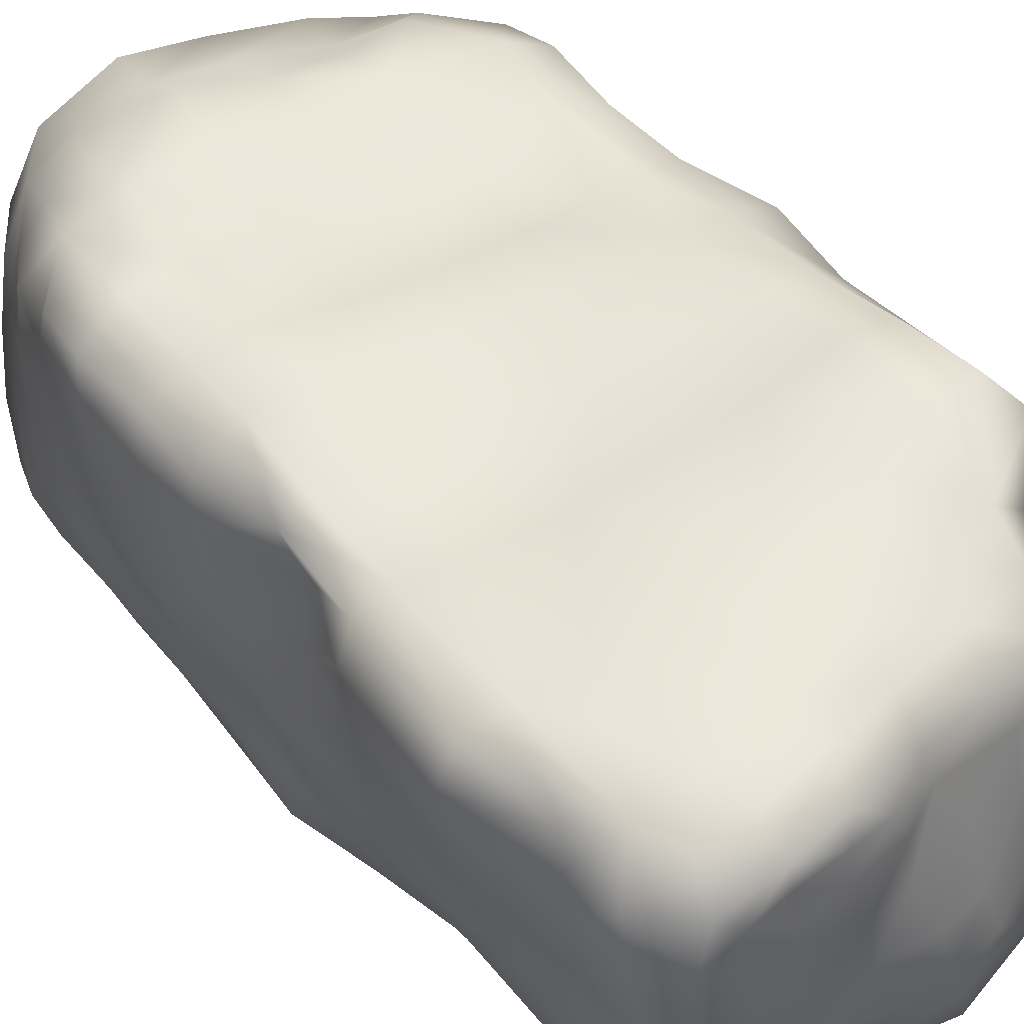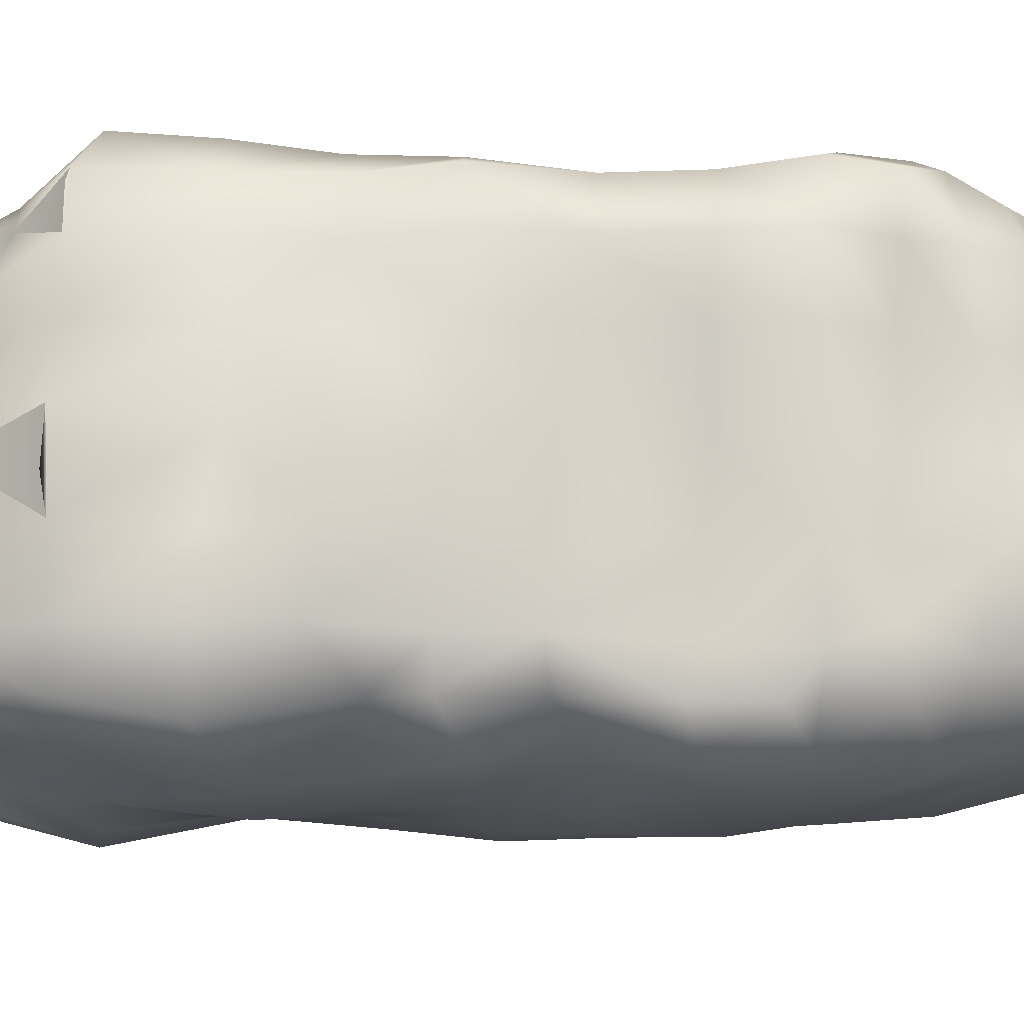
<metadata>
{"format":"obj","ext":"obj","renderer":"f3d","projection":"perspective","resolution":1024,"background":"white","views":[{"elev":43.0,"azim":144.4,"up":"+Z"},{"elev":-12.0,"azim":-87.6,"up":"+Z"}]}
</metadata>
<code>
o low
v 11.96 19.6 -14.64
v 13.37 19.43 -13.27
v 13.19 15.43 -13.13
v 11.98 15.43 -14.45
v 10.16 19.22 -15.14
v 10.01 15.24 -15.13
v 12.07 23.14 -14.79
v 13.59 23.05 -13.25
v 9.954 23.42 -15.17
v 13 8.435 -12.64
v 14.2 8.38 -10.74
v 14.04 5.921 -10.67
v 12.95 6.394 -12.36
v 11.6 7.959 -13.81
v 11.53 4.819 -13.13
v 13.29 3.594 -11.05
v 13.25 11.92 -12.98
v 14.16 11.92 -10.73
v 11.73 11.69 -14.47
v 14.14 15.53 -10.85
v 14.05 19.46 -10.82
v 13.82 23.28 -10.89
v 12.77 27.2 -12.92
v 13.82 27.38 -10.55
v 11.54 27.52 -14.18
v 12.13 31.35 -12.55
v 13.22 31.24 -10.54
v 11.3 31.24 -14.03
v 12.11 36.75 -12.73
v 12.88 36.63 -10.29
v 11.29 37.01 -14.47
v 12.01 40.41 -12.43
v 12.46 40.58 -10.1
v 11.62 41.28 -13.16
v 12.08 42.26 -10.23
v 14.89 8.42 -7.597
v 14.16 6.025 -7.638
v 13.58 3.758 -7.541
v 14.9 12.08 -7.76
v 14.85 15.8 -7.626
v 14.8 19.52 -7.793
v 14.51 23.42 -7.496
v 14.64 27.39 -7.71
v 14.72 31.33 -7.353
v 14.03 36.4 -7.222
v 13.18 40.86 -6.943
v 12.75 42.69 -6.881
v 15.13 9.04 -4.259
v 14.27 6.557 -4.062
v 13.5 4.131 -3.874
v 15.47 12.26 -4.122
v 15.82 15.78 -4.328
v 16.02 19.88 -4.149
v 15.46 23.48 -4.324
v 15.1 27.49 -4.054
v 15.53 31.34 -4.043
v 15.22 36.52 -3.725
v 14.32 41.11 -3.618
v 14.27 43.37 -3.621
v 13.09 44.89 -3.514
v 11.73 44.02 -6.539
v 15.79 12.65 -0.7259
v 15.39 9.51 -0.4533
v 14.45 7.073 -0.4404
v 16.34 15.83 -0.5451
v 16.33 19.53 -0.8656
v 16.01 23.41 -0.6934
v 14.87 26.87 -0.9556
v 15.91 31.27 -0.7697
v 16.1 36.64 -0.6125
v 14.92 41.16 -0.4491
v 14.53 43.34 -0.6682
v 13.31 45 -0.3338
v 16.23 13.05 2.635
v 15.42 10.15 2.808
v 14.14 7.987 2.812
v 16.5 16.02 2.241
v 16.31 19.55 2.306
v 16.24 22.85 1.944
v 14.56 26.53 1.85
v 16.05 30.74 1.95
v 15.43 30.65 3.589
v 15.06 25.92 3.548
v 16.51 36.46 1.824
v 15.05 40.97 1.689
v 14.77 43.14 1.743
v 12.98 45.03 1.9
v 16.4 16.24 4.476
v 16.22 13.63 4.449
v 14.27 15.76 5.72
v 14.33 11.77 5.618
v 15.93 19.43 4.121
v 14.12 19.57 5.138
v 16.28 22.96 4.168
v 14.25 22.95 5.615
v 13.77 25.87 4.182
v 15.78 36.68 3.835
v 13.9 36.86 4.511
v 14.05 30.73 4.364
v 14.93 40.53 3.004
v 13.57 41.91 3.634
v 9.695 11.6 -14.68
v 9.281 7.947 -14.47
v 6.938 11.6 -14.99
v 6.563 7.909 -14.89
v 7.256 15.19 -15.49
v 7.384 19.28 -15.49
v 7.378 23 -15.6
v 9.88 27.1 -14.89
v 6.95 27.59 -14.6
v 9.42 31.91 -14.48
v 7.058 30.89 -14.39
v 9.552 36.76 -15.27
v 7.025 37.13 -15.79
v 9.138 41.3 -14.56
v 6.93 40.94 -14.53
v 11.15 1.696 -10.54
v 10.6 2.214 -12.58
v 8.862 4.66 -13.78
v 8.356 1.615 -13.21
v 8.816 0.3754 -10.51
v 10.16 42.91 -12.15
v 10.58 43.22 -9.666
v 7.824 43.03 -12.47
v 8.175 44.04 -9.414
v 11.37 2.035 -7.27
v 9.375 0.2311 -7.043
v 10.15 44.61 -6.103
v 11.54 2.483 -3.649
v 9.614 0.8208 -3.446
v 11.21 45.34 -3.068
v 9.535 45.48 -2.624
v 8.109 44.76 -5.617
v 13.32 4.782 -0.1852
v 11.76 2.446 -0.0037
v 9.453 1.415 -0.0309
v 11.93 45.27 -0.2926
v 10.01 45.24 -0.1794
v 12.53 5.739 3.328
v 10.75 3.496 3.6
v 11.88 45.43 1.325
v 10.45 45.44 1.896
v 10.49 45.32 2.917
v 13.47 9.066 4.86
v 11.57 11.69 6.244
v 11.26 7.15 5.377
v 11.65 15.52 5.527
v 11.66 19.39 5.405
v 11.51 22.97 5.844
v 11.31 26.7 4.064
v 11.21 31.03 4.247
v 11.21 36.81 4.909
v 10.95 41.5 4.121
v 12.5 43.75 3.278
v 10.52 43.81 3.983
v 5.972 4.544 -14.09
v 3.614 8.219 -14.79
v 3.173 5.202 -14.35
v 3.768 11.68 -15.45
v 3.985 15.38 -15.64
v 4.058 19.19 -15.66
v 3.956 23.25 -15.65
v 3.814 27.04 -15.09
v 3.437 31.89 -15.06
v 3.956 36.56 -15.53
v 4.122 40.76 -13.93
v 6.467 42.38 -13.85
v 4.115 42.51 -13.19
v 4.553 43.46 -12.06
v 4.676 1.106 -13.27
v 5.177 -0.3802 -10.37
v 5.035 44 -9.747
v 5.683 -0.5211 -6.54
v 7.413 44.53 -7.63
v 4.943 44.83 -8.038
v 6.231 44.75 -5.277
v 6.27 0.5387 -3.119
v 6.811 44.96 -2.787
v 6.84 1.167 0.2975
v 7.988 45.2 0.2801
v 9.258 1.78 2.42
v 7.212 3.198 4.946
v 7.155 1.843 2.877
v 8.008 45.17 1.91
v 7.897 44.92 3.255
v 9.859 5.389 4.857
v 7.671 8.276 6.638
v 7.236 5.437 5.104
v 8.06 11.63 6.286
v 8.381 15.3 5.113
v 8.246 19.56 4.948
v 8.15 23.38 5.855
v 7.756 26.75 4.286
v 7.763 31.39 4.597
v 7.733 36.6 5.279
v 7.706 41.08 4.459
v 7.61 43.31 4.223
v 2.931 2.892 -13.96
v 0.3653 5.516 -14.14
v 0.3956 2.967 -13.67
v 0.9408 0.5418 -11.94
v 0.304 8.485 -14.71
v 0.3911 11.86 -15.4
v 0.4386 15.37 -15.63
v 0.6292 19.11 -15.06
v 0.4798 23.12 -15.22
v 0.3845 27.11 -15.02
v 0.0086 30.9 -15.64
v 0.415 36.89 -14.92
v 0.8392 40.8 -13.45
v 0.89 42.58 -12.85
v 1.679 0.0841 -9.406
v 1.328 44.29 -11.58
v 1.72 44.61 -9.682
v 2.1 0.4194 -6.419
v 2.846 45 -7.706
v 3.354 44.8 -5.475
v 3.213 2.369 -3.295
v 4.741 44.54 -2.402
v 1.4 44.56 -5.181
v 1.846 44.17 -2.428
v 2.031 2.792 1.528
v 1.56 3.508 -0.8242
v 4.252 1.943 0.3499
v 5.09 44.6 -0.01559
v 3.371 43.7 0.3916
v 3.687 3.396 4.548
v 4.967 1.995 2.804
v 4.286 43.85 2.543
v 4.391 42.59 3.974
v 6.23 44.97 1.956
v 4.241 8.594 5.929
v 3.937 5.708 4.943
v 4.651 11.67 6.27
v 4.591 15.14 4.958
v 4.703 19.66 4.798
v 4.389 23.52 5.84
v 4.084 27.58 4.819
v 4.012 31.41 5.014
v 4.041 36.37 5.484
v 4.133 40.37 4.37
v -2.98 8.526 -14.61
v -3.059 5.847 -13.56
v -2.66 3.631 -12.72
v -2.913 12.12 -15.05
v -2.799 15.53 -15.14
v -2.444 19.44 -14.19
v -2.646 23.2 -14.94
v -2.881 27.01 -14.64
v -3.065 31.22 -15.18
v -2.881 36.86 -14.09
v -2.67 40.64 -12.87
v -2.23 42.51 -12.39
v -1.879 43.47 -10.89
v -2.159 1.539 -10.58
v -1.56 1.072 -8.947
v -0.8834 44.27 -8.429
v -0.6938 1.896 -6.7
v 0.6846 44.72 -7.285
v -0.9536 44.24 -5.345
v -0.988 3.712 -1.018
v -0.8036 3.397 -4.312
v -0.1467 43.91 -2.187
v -0.5893 3.37 1.856
v 0.2401 43.64 0.6121
v 0.385 6.779 4.688
v 0.1053 4.659 4.613
v 1.177 43.44 2.679
v 0.6855 41.69 3.901
v 1.046 11.57 6.431
v 1.131 8.712 5.89
v 1.317 15.09 4.787
v 1.132 19.82 4.897
v 0.991 23.87 5.944
v -1.971 23.83 5.911
v -1.693 19.51 4.645
v 0.703 27.64 5.36
v 0.4152 31.69 5.693
v 0.4614 36.19 6.027
v 0.5843 39.53 4.473
v -5.574 12.71 -14.25
v -6.205 9.571 -12.81
v -5.767 7.566 -11.43
v -5.291 16.29 -14.32
v -4.757 19.85 -13.15
v -7.28 24.47 -12.6
v -5.333 23.5 -14.48
v -6.205 20.9 -12.59
v -4.979 27.74 -13.56
v -5.965 31.12 -14.64
v -5.779 36.78 -13.78
v -5.187 40.36 -12.95
v -4.996 42.15 -11.8
v -4.237 42.77 -10.33
v -5.87 6.867 -8.121
v -4.717 4.24 -11.22
v -4.766 3.149 -8.516
v -3.673 43.29 -8.169
v -3.957 3.634 -5.02
v -3.079 1.972 -8.091
v -2.869 2.275 -6.594
v -5.225 7.062 -4.684
v -3.16 43.65 -5.118
v -4.834 7.172 -1.064
v -3.783 4.74 -1.068
v -2.557 43.62 -1.848
v -5.097 42.01 -4.907
v -4.165 41.91 -1.641
v -4.44 7.173 2.406
v -3.338 4.876 2.036
v -1.914 43.24 0.9435
v -3.639 41.23 1.209
v -2.642 7.814 5.513
v -2.138 5.718 4.381
v -4.398 23.71 5.658
v -4.041 19.5 4.608
v -2.511 40.94 3.52
v -2.715 38.74 4.59
v -1.5 42.68 2.72
v -1.513 11.54 6.175
v -3.781 11.47 5.845
v -1.368 8.816 6.304
v -1.809 14.47 5.289
v -3.895 14.58 5.004
v -2.378 27.99 5.647
v -4.535 27.64 5.757
v -2.505 31.45 6.212
v -4.724 31.59 6.291
v -2.631 35.82 6.54
v -6.446 15.87 -10.96
v -6.392 16.64 -12.77
v -6.814 13.65 -12.87
v -7.207 12.25 -11.21
v -6.774 21.05 -10.59
v -8.034 28.53 -10.36
v -6.707 26.56 -12.62
v -7.772 24.36 -10.71
v -9.17 31.7 -10.71
v -8.23 31.87 -13.58
v -8.506 36.48 -10.49
v -7.869 36.6 -12.62
v -7.134 40.53 -10.72
v -6.861 40.18 -12.57
v -7.245 12.45 -7.96
v -6.189 9.907 -10.32
v -6.4 10.17 -7.887
v -6.129 16.17 -7.788
v -6.739 21.08 -7.82
v -8.164 24.57 -7.731
v -8.275 28.07 -7.679
v -9.029 31.53 -7.747
v -8.867 36.33 -7.298
v -6.752 40.24 -7.902
v -5.476 41.93 -7.906
v -6.027 42.15 -9.77
v -7.052 12.55 -4.325
v -5.969 9.851 -4.504
v -6.317 15.8 -4.326
v -6.557 20.59 -4.179
v -8.164 23.83 -4.279
v -8.3 27.73 -4.374
v -8.297 31.05 -4.312
v -8.94 36.45 -3.641
v -9.149 36.53 -5.815
v -6.2 40.12 -4.758
v -6.935 12.22 -0.6974
v -5.783 9.861 -0.801
v -6.325 15.88 -0.6052
v -6.415 19.56 -0.6509
v -7.795 23.76 -0.627
v -7.345 27.24 -0.8742
v -7.847 30.86 -0.8933
v -8.346 36.33 -0.6269
v -5.623 39.64 -1.454
v -6.718 12.24 2.499
v -5.663 9.541 2.294
v -6.665 15.46 2.392
v -6.554 19.72 2.373
v -7.265 23.37 2.435
v -6.641 27.36 2.236
v -7.079 30.98 2.372
v -7.748 36.32 2.213
v -4.646 39.52 1.281
v -5.683 11.97 5.175
v -5.397 9.444 4.814
v -5.54 15.5 4.744
v -5.697 19.34 4.629
v -6.544 23.64 4.818
v -6.101 27.65 4.565
v -6.291 31.21 4.68
v -6.494 36.35 4.804
v -7.396 36.34 4.044
v -4.55 38.53 3.193
v -4.948 35.55 6.544
f 2 3 4
f 5 1 4
f 8 2 1
f 9 7 1
f 11 12 13
f 14 10 13
f 16 15 13
f 18 11 10
f 19 17 10
f 20 18 17
f 4 3 17
f 2 21 20
f 8 22 21
f 23 24 22
f 23 8 7
f 27 24 23
f 26 23 25
f 30 27 26
f 29 26 28
f 32 33 30
f 32 29 31
f 35 33 32
f 11 36 37
f 38 16 12
f 18 39 36
f 20 40 39
f 21 41 40
f 22 42 41
f 24 43 42
f 27 44 43
f 45 44 27
f 33 46 45
f 46 33 35
f 36 48 49
f 50 38 37
f 39 51 48
f 40 52 51
f 41 53 52
f 42 54 53
f 43 55 54
f 44 56 55
f 45 57 56
f 46 58 57
f 47 59 58
f 59 47 61
f 51 62 63
f 64 49 48
f 52 65 62
f 66 65 52
f 67 66 53
f 68 67 54
f 69 68 55
f 57 70 69
f 58 71 70
f 72 71 58
f 72 59 60
f 62 74 75
f 76 64 63
f 65 77 74
f 66 78 77
f 79 78 66
f 80 79 67
f 81 80 68
f 82 83 80
f 84 81 69
f 85 84 70
f 86 85 71
f 86 72 73
f 77 88 89
f 90 91 89
f 91 75 74
f 92 88 77
f 93 90 88
f 94 92 78
f 94 95 93
f 83 94 79
f 83 96 95
f 84 97 82
f 97 98 99
f 100 97 84
f 100 101 98
f 101 100 85
f 102 19 14
f 104 102 103
f 6 4 19
f 106 6 102
f 107 5 6
f 108 9 5
f 109 25 7
f 109 9 108
f 28 25 109
f 112 111 109
f 31 28 111
f 114 113 111
f 115 34 31
f 115 113 114
f 16 117 118
f 119 15 118
f 121 120 118
f 103 14 15
f 122 123 35
f 122 34 115
f 125 123 122
f 38 126 117
f 127 121 117
f 123 61 47
f 128 61 123
f 50 129 126
f 130 127 126
f 131 60 61
f 132 131 128
f 134 135 129
f 136 130 129
f 49 64 134
f 137 73 60
f 138 137 131
f 64 76 139
f 135 134 139
f 141 87 73
f 141 142 143
f 141 137 138
f 75 91 144
f 145 146 144
f 139 76 144
f 147 145 91
f 148 147 90
f 149 148 93
f 96 150 149
f 99 96 83
f 99 151 150
f 98 152 151
f 153 152 98
f 154 101 86
f 154 155 153
f 154 87 143
f 105 103 119
f 105 156 158
f 159 104 105
f 160 106 104
f 161 107 106
f 108 107 161
f 110 108 162
f 112 110 163
f 165 114 112
f 166 116 114
f 167 124 115
f 167 116 166
f 169 124 167
f 156 119 120
f 171 170 120
f 172 125 124
f 173 171 121
f 174 133 128
f 174 125 172
f 176 133 174
f 177 173 127
f 178 132 133
f 177 130 136
f 180 138 132
f 135 140 181
f 182 183 181
f 179 136 181
f 184 185 143
f 142 138 180
f 139 146 186
f 187 188 186
f 182 140 186
f 145 189 187
f 190 189 145
f 148 191 190
f 149 192 191
f 150 193 192
f 151 194 193
f 152 195 194
f 196 195 152
f 197 196 153
f 155 143 185
f 156 170 198
f 158 198 200
f 201 200 198
f 157 158 199
f 159 157 202
f 204 160 159
f 205 161 160
f 206 162 161
f 163 162 206
f 208 164 163
f 209 165 164
f 166 165 209
f 168 166 210
f 201 170 171
f 213 169 168
f 214 172 169
f 212 171 173
f 216 175 172
f 217 176 175
f 218 215 173
f 217 220 221
f 219 178 176
f 223 218 224
f 224 218 177
f 219 221 226
f 225 180 178
f 222 224 228
f 182 227 228
f 228 224 179
f 229 230 197
f 225 226 229
f 231 229 185
f 231 184 180
f 232 233 188
f 227 182 188
f 234 232 187
f 235 234 189
f 236 235 190
f 192 237 236
f 193 238 237
f 194 239 238
f 240 239 194
f 241 240 195
f 196 197 230
f 202 199 243
f 244 243 199
f 203 202 242
f 204 203 245
f 205 204 246
f 206 205 247
f 207 206 248
f 208 207 249
f 209 208 250
f 252 210 209
f 253 211 210
f 254 213 211
f 200 201 255
f 256 255 201
f 257 214 213
f 258 256 212
f 259 257 260
f 259 216 214
f 220 217 216
f 223 261 262
f 262 258 215
f 263 221 220
f 264 261 223
f 265 226 221
f 233 266 267
f 267 264 222
f 268 269 230
f 268 229 226
f 270 271 232
f 271 266 233
f 272 270 234
f 236 273 272
f 275 276 273
f 237 274 273
f 238 277 274
f 239 278 277
f 240 279 278
f 280 279 240
f 241 230 269
f 245 242 282
f 283 282 242
f 246 245 281
f 247 246 284
f 287 285 288
f 248 247 285
f 249 248 287
f 250 249 289
f 291 251 250
f 292 252 251
f 293 253 252
f 294 254 253
f 295 283 296
f 243 244 296
f 296 244 255
f 298 257 254
f 297 300 301
f 255 256 300
f 262 299 301
f 300 256 258
f 295 297 299
f 260 257 298
f 302 299 305
f 305 299 262
f 303 307 308
f 306 263 260
f 304 305 310
f 310 305 261
f 311 306 308
f 311 265 263
f 309 310 314
f 266 313 314
f 314 310 264
f 275 315 316
f 317 318 280
f 319 311 312
f 319 317 269
f 319 268 265
f 321 313 322
f 270 320 322
f 322 313 266
f 323 324 321
f 323 320 270
f 276 316 324
f 276 323 272
f 326 315 275
f 277 325 275
f 327 328 326
f 278 327 325
f 329 327 278
f 279 280 318
f 330 331 332
f 284 281 332
f 333 332 281
f 334 288 331
f 285 284 331
f 336 286 337
f 336 289 287
f 339 336 335
f 290 289 336
f 341 339 338
f 291 290 339
f 342 343 341
f 343 292 291
f 293 292 343
f 344 333 345
f 282 283 345
f 345 283 295
f 330 333 344
f 334 330 347
f 337 334 348
f 286 288 334
f 335 337 349
f 351 338 335
f 340 338 351
f 353 342 340
f 355 342 353
f 355 294 293
f 354 298 294
f 356 344 346
f 346 295 302
f 358 347 344
f 359 348 347
f 360 349 348
f 361 350 349
f 362 351 350
f 362 363 352
f 352 364 363
f 352 363 365
f 352 365 353
f 354 353 365
f 307 303 298
f 366 356 357
f 357 302 304
f 368 358 356
f 369 359 358
f 370 360 359
f 371 361 360
f 372 362 361
f 372 373 363
f 363 373 374
f 308 307 365
f 375 366 367
f 376 367 304
f 377 368 366
f 378 369 368
f 379 370 369
f 380 371 370
f 372 371 380
f 381 382 373
f 373 382 383
f 312 308 374
f 384 375 376
f 321 384 385
f 385 376 309
f 386 377 375
f 324 386 384
f 387 378 377
f 316 387 386
f 388 379 378
f 315 388 387
f 380 379 388
f 389 388 315
f 381 380 389
f 390 389 326
f 390 391 382
f 391 392 382
f 382 391 393
f 382 393 383
f 393 391 318
f 317 312 383
f 394 391 390
f 329 394 328
f 394 329 318
f 1 2 4
f 6 5 4
f 7 8 1
f 5 9 1
f 10 11 13
f 15 14 13
f 12 16 13
f 17 18 10
f 14 19 10
f 3 20 17
f 19 4 17
f 3 2 20
f 2 8 21
f 8 23 22
f 25 23 7
f 26 27 23
f 28 26 25
f 29 30 26
f 31 29 28
f 29 32 30
f 34 32 31
f 34 35 32
f 12 11 37
f 37 38 12
f 11 18 36
f 18 20 39
f 20 21 40
f 21 22 41
f 22 24 42
f 24 27 43
f 30 45 27
f 30 33 45
f 47 46 35
f 37 36 49
f 49 50 37
f 36 39 48
f 39 40 51
f 40 41 52
f 41 42 53
f 42 43 54
f 43 44 55
f 44 45 56
f 45 46 57
f 46 47 58
f 60 59 61
f 48 51 63
f 63 64 48
f 51 52 62
f 53 66 52
f 54 67 53
f 55 68 54
f 56 69 55
f 56 57 69
f 57 58 70
f 59 72 58
f 73 72 60
f 63 62 75
f 75 76 63
f 62 65 74
f 65 66 77
f 67 79 66
f 68 80 67
f 69 81 68
f 81 82 80
f 70 84 69
f 71 85 70
f 72 86 71
f 87 86 73
f 74 77 89
f 88 90 89
f 89 91 74
f 78 92 77
f 92 93 88
f 79 94 78
f 92 94 93
f 80 83 79
f 94 83 95
f 81 84 82
f 82 97 99
f 85 100 84
f 97 100 98
f 86 101 85
f 103 102 14
f 105 104 103
f 102 6 19
f 104 106 102
f 106 107 6
f 107 108 5
f 9 109 7
f 110 109 108
f 111 28 109
f 110 112 109
f 113 31 111
f 112 114 111
f 113 115 31
f 116 115 114
f 15 16 118
f 120 119 118
f 117 121 118
f 119 103 15
f 34 122 35
f 124 122 115
f 124 125 122
f 16 38 117
f 126 127 117
f 35 123 47
f 125 128 123
f 38 50 126
f 129 130 126
f 128 131 61
f 133 132 128
f 50 134 129
f 135 136 129
f 50 49 134
f 131 137 60
f 132 138 131
f 134 64 139
f 140 135 139
f 137 141 73
f 87 141 143
f 142 141 138
f 76 75 144
f 91 145 144
f 146 139 144
f 90 147 91
f 93 148 90
f 95 149 93
f 95 96 149
f 82 99 83
f 96 99 150
f 99 98 151
f 101 153 98
f 87 154 86
f 101 154 153
f 155 154 143
f 156 105 119
f 157 105 158
f 157 159 105
f 159 160 104
f 160 161 106
f 162 108 161
f 163 110 162
f 164 112 163
f 164 165 112
f 165 166 114
f 116 167 115
f 168 167 166
f 168 169 167
f 170 156 120
f 121 171 120
f 169 172 124
f 127 173 121
f 125 174 128
f 175 174 172
f 175 176 174
f 130 177 127
f 176 178 133
f 179 177 136
f 178 180 132
f 136 135 181
f 140 182 181
f 183 179 181
f 142 184 143
f 184 142 180
f 140 139 186
f 146 187 186
f 188 182 186
f 146 145 187
f 147 190 145
f 147 148 190
f 148 149 191
f 149 150 192
f 150 151 193
f 151 152 194
f 153 196 152
f 155 197 153
f 197 155 185
f 158 156 198
f 199 158 200
f 170 201 198
f 202 157 199
f 203 159 202
f 203 204 159
f 204 205 160
f 205 206 161
f 207 163 206
f 207 208 163
f 208 209 164
f 210 166 209
f 211 168 210
f 212 201 171
f 211 213 168
f 213 214 169
f 215 212 173
f 214 216 172
f 216 217 175
f 177 218 173
f 219 217 221
f 217 219 176
f 222 223 224
f 179 224 177
f 225 219 226
f 219 225 178
f 227 222 228
f 183 182 228
f 183 228 179
f 185 229 197
f 231 225 229
f 184 231 185
f 225 231 180
f 187 232 188
f 233 227 188
f 189 234 187
f 190 235 189
f 191 236 190
f 191 192 236
f 192 193 237
f 193 194 238
f 195 240 194
f 196 241 195
f 241 196 230
f 242 202 243
f 200 244 199
f 245 203 242
f 246 204 245
f 247 205 246
f 248 206 247
f 249 207 248
f 250 208 249
f 251 209 250
f 251 252 209
f 252 253 210
f 253 254 211
f 244 200 255
f 212 256 201
f 254 257 213
f 215 258 212
f 220 259 260
f 257 259 214
f 259 220 216
f 218 223 262
f 218 262 215
f 260 263 220
f 222 264 223
f 263 265 221
f 227 233 267
f 227 267 222
f 229 268 230
f 265 268 226
f 234 270 232
f 232 271 233
f 235 272 234
f 235 236 272
f 274 275 273
f 236 237 273
f 237 238 274
f 238 239 277
f 239 240 278
f 241 280 240
f 280 241 269
f 281 245 282
f 243 283 242
f 284 246 281
f 285 247 284
f 286 287 288
f 287 248 285
f 289 249 287
f 290 250 289
f 290 291 250
f 291 292 251
f 292 293 252
f 293 294 253
f 297 295 296
f 283 243 296
f 297 296 255
f 294 298 254
f 299 297 301
f 297 255 300
f 258 262 301
f 301 300 258
f 302 295 299
f 303 260 298
f 304 302 305
f 261 305 262
f 306 303 308
f 303 306 260
f 309 304 310
f 264 310 261
f 312 311 308
f 306 311 263
f 313 309 314
f 267 266 314
f 267 314 264
f 276 275 316
f 269 317 280
f 317 319 312
f 268 319 269
f 311 319 265
f 320 321 322
f 271 270 322
f 271 322 266
f 320 323 321
f 272 323 270
f 323 276 324
f 273 276 272
f 325 326 275
f 274 277 275
f 325 327 326
f 277 278 325
f 279 329 278
f 329 279 318
f 333 330 332
f 331 284 332
f 282 333 281
f 330 334 331
f 288 285 331
f 335 336 337
f 286 336 287
f 338 339 335
f 339 290 336
f 340 341 338
f 341 291 339
f 340 342 341
f 341 343 291
f 342 293 343
f 346 344 345
f 333 282 345
f 346 345 295
f 347 330 344
f 348 334 347
f 349 337 348
f 337 286 334
f 350 335 349
f 350 351 335
f 352 340 351
f 352 353 340
f 354 355 353
f 342 355 293
f 355 354 294
f 357 356 346
f 357 346 302
f 356 358 344
f 358 359 347
f 359 360 348
f 360 361 349
f 361 362 350
f 351 362 352
f 307 354 365
f 354 307 298
f 367 366 357
f 367 357 304
f 366 368 356
f 368 369 358
f 369 370 359
f 370 371 360
f 371 372 361
f 362 372 363
f 365 363 374
f 374 308 365
f 376 375 367
f 309 376 304
f 375 377 366
f 377 378 368
f 378 379 369
f 379 380 370
f 381 372 380
f 372 381 373
f 374 373 383
f 383 312 374
f 385 384 376
f 313 321 385
f 313 385 309
f 384 386 375
f 321 324 384
f 386 387 377
f 324 316 386
f 387 388 378
f 316 315 387
f 389 380 388
f 326 389 315
f 390 381 389
f 328 390 326
f 381 390 382
f 317 393 318
f 393 317 383
f 328 394 390
f 327 329 328
f 391 394 318

</code>
